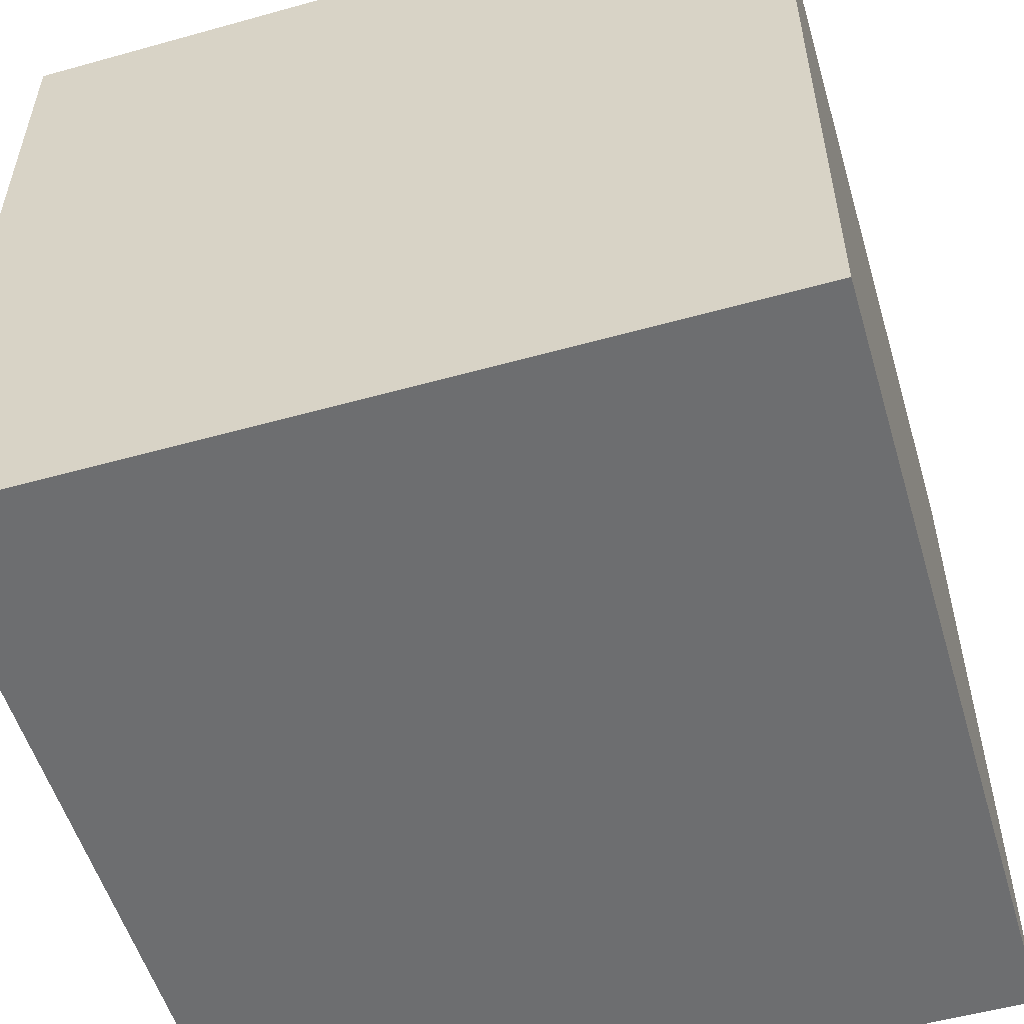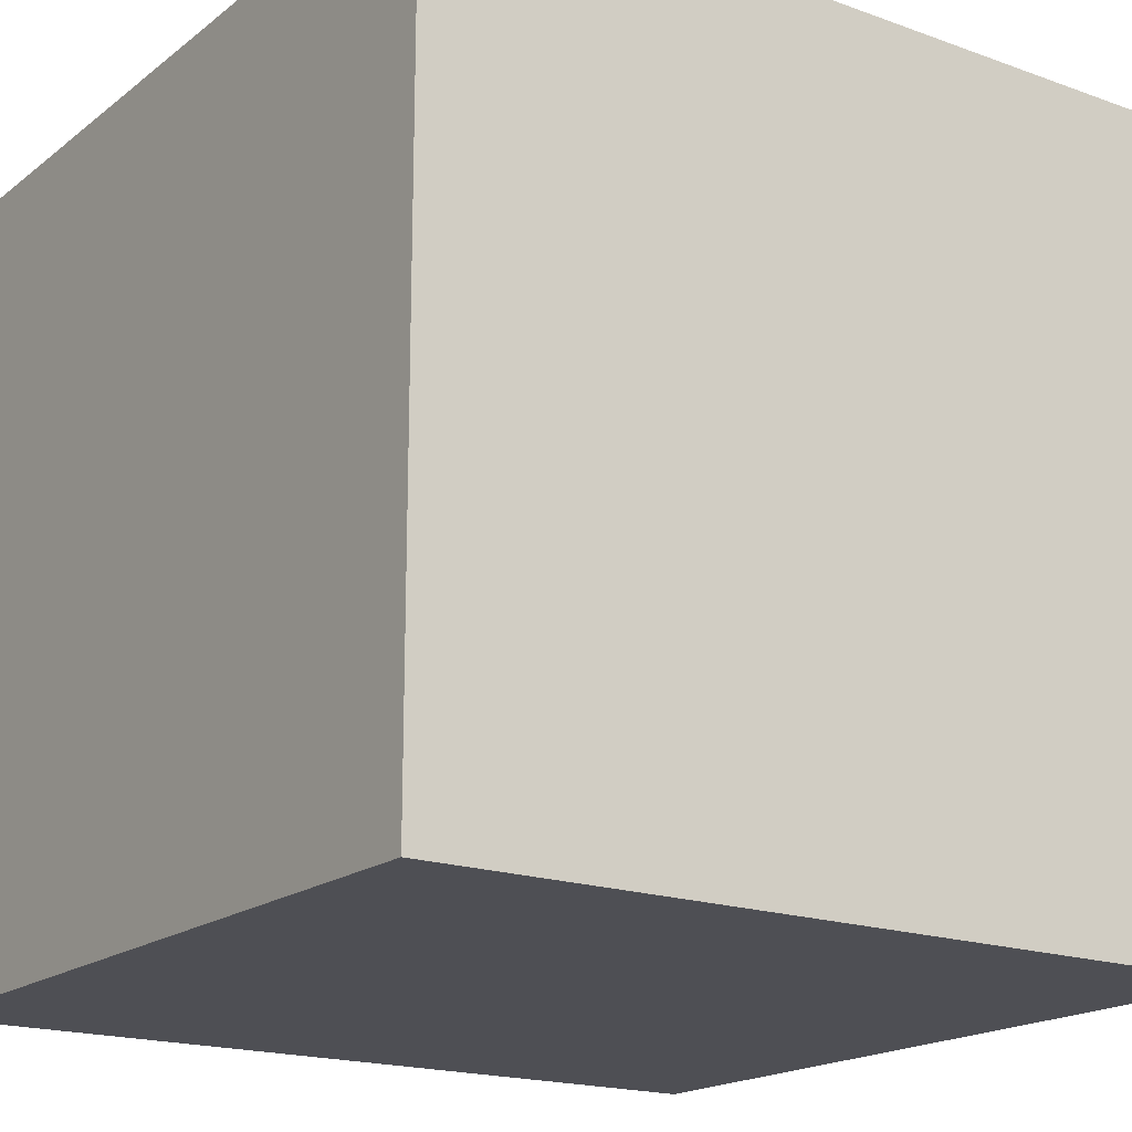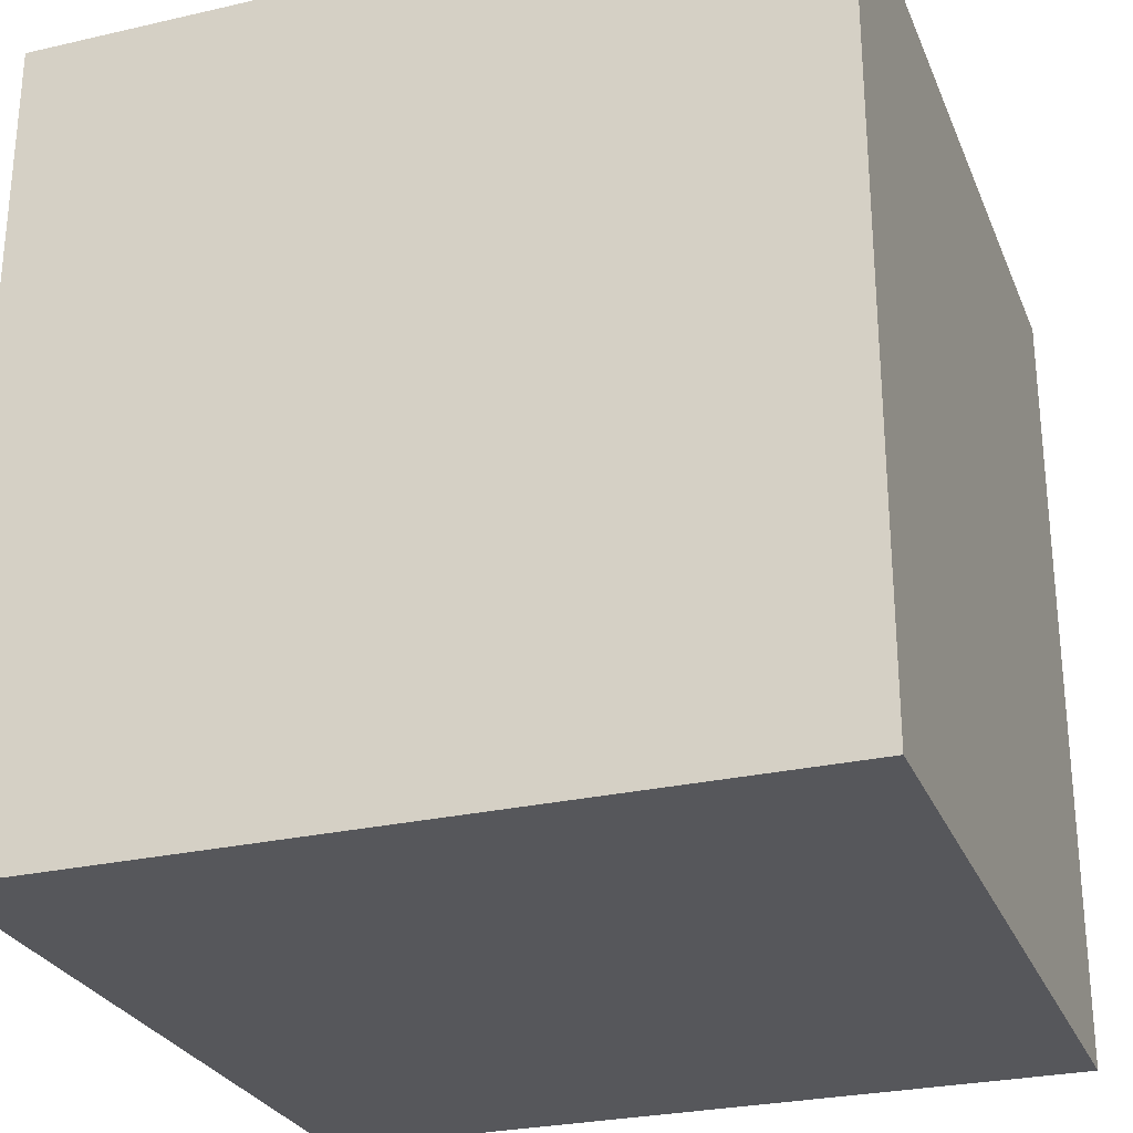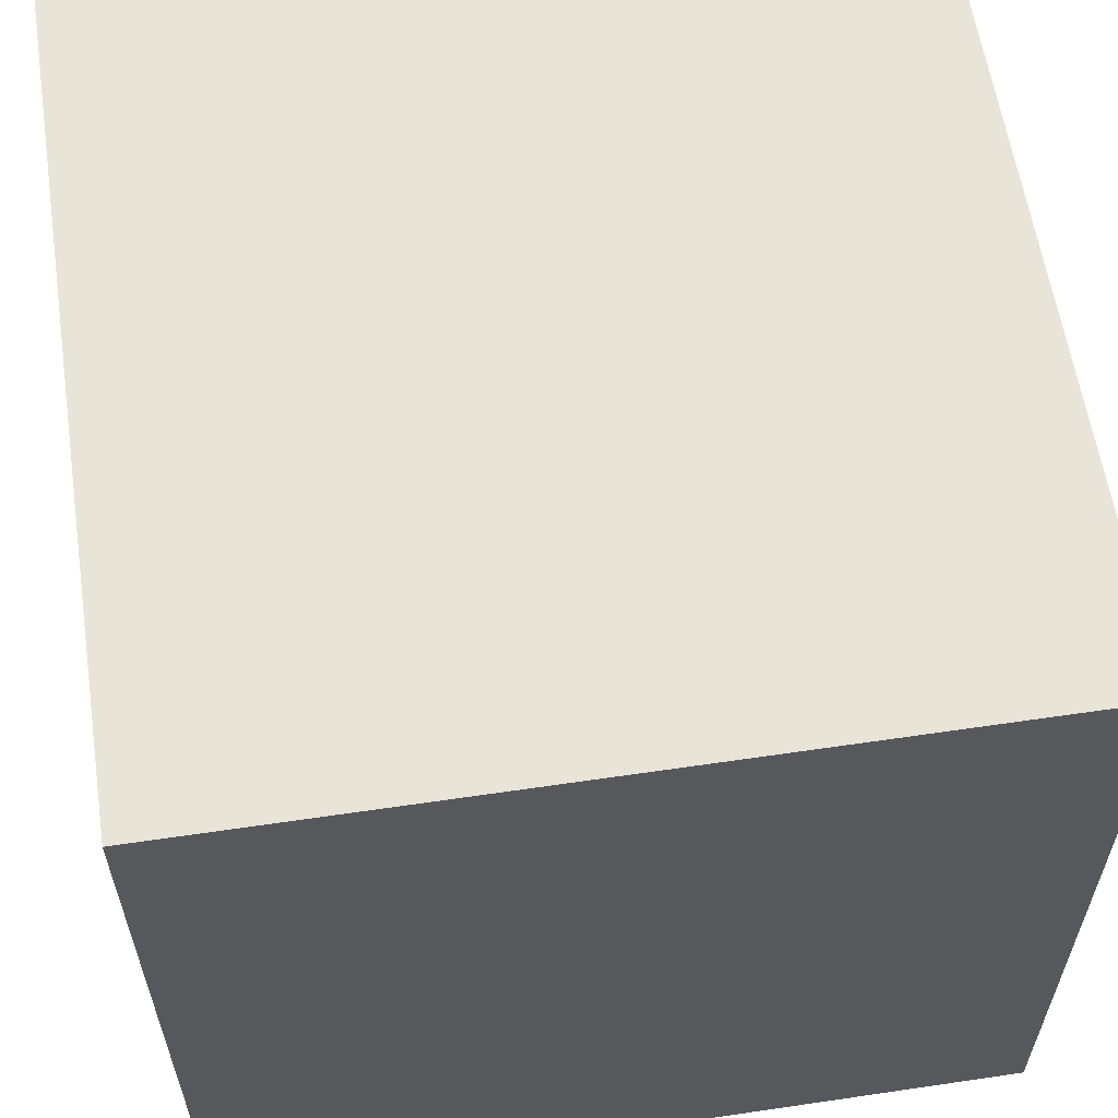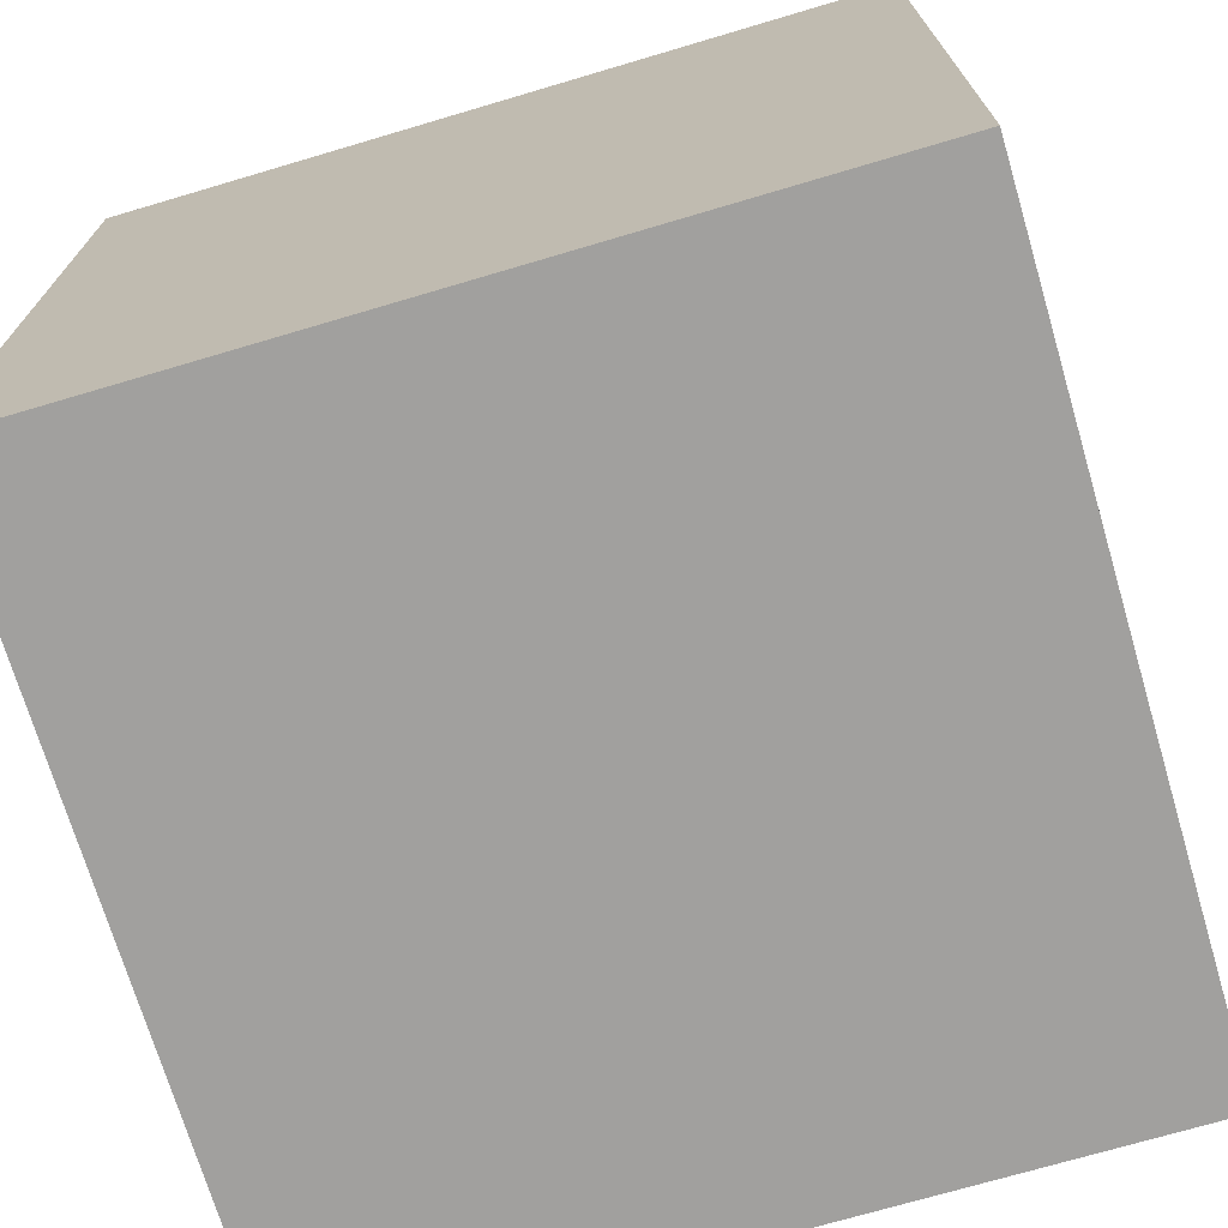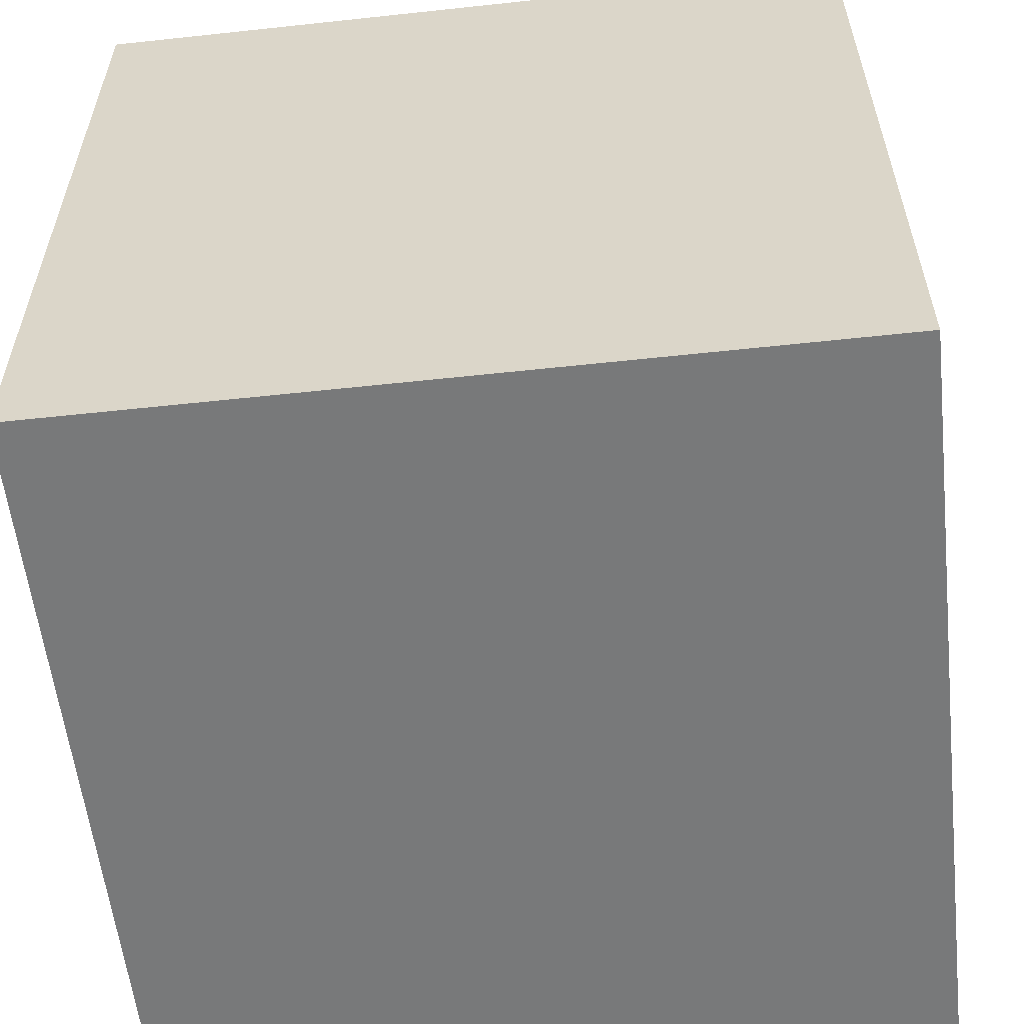
<metadata>
{"format":"obj","ext":"obj","renderer":"f3d","projection":"perspective","resolution":1024,"background":"white","views":[{"elev":-54.2,"azim":16.5,"up":"+Y"},{"elev":-18.3,"azim":55.1,"up":"+Y"},{"elev":-27.4,"azim":-70.6,"up":"+Z"},{"elev":60.0,"azim":171.4,"up":"+Y"},{"elev":-71.8,"azim":-73.5,"up":"+Z"},{"elev":-57.7,"azim":-83.6,"up":"+Z"}]}
</metadata>
<code>
v -5974 548.9 -187.2
v -5144 548.9 -187.2
v -5974 1379 -187.2
v -5144 1379 -187.2
v -5974 1379 -1055
v -5144 1379 -1055
v -5974 548.9 -1055
v -5144 548.9 -1055
g pCube334
f 1 3 4 2
f 3 5 6 4
f 5 7 8 6
f 7 1 2 8
f 2 4 6 8
f 7 5 3 1

</code>
